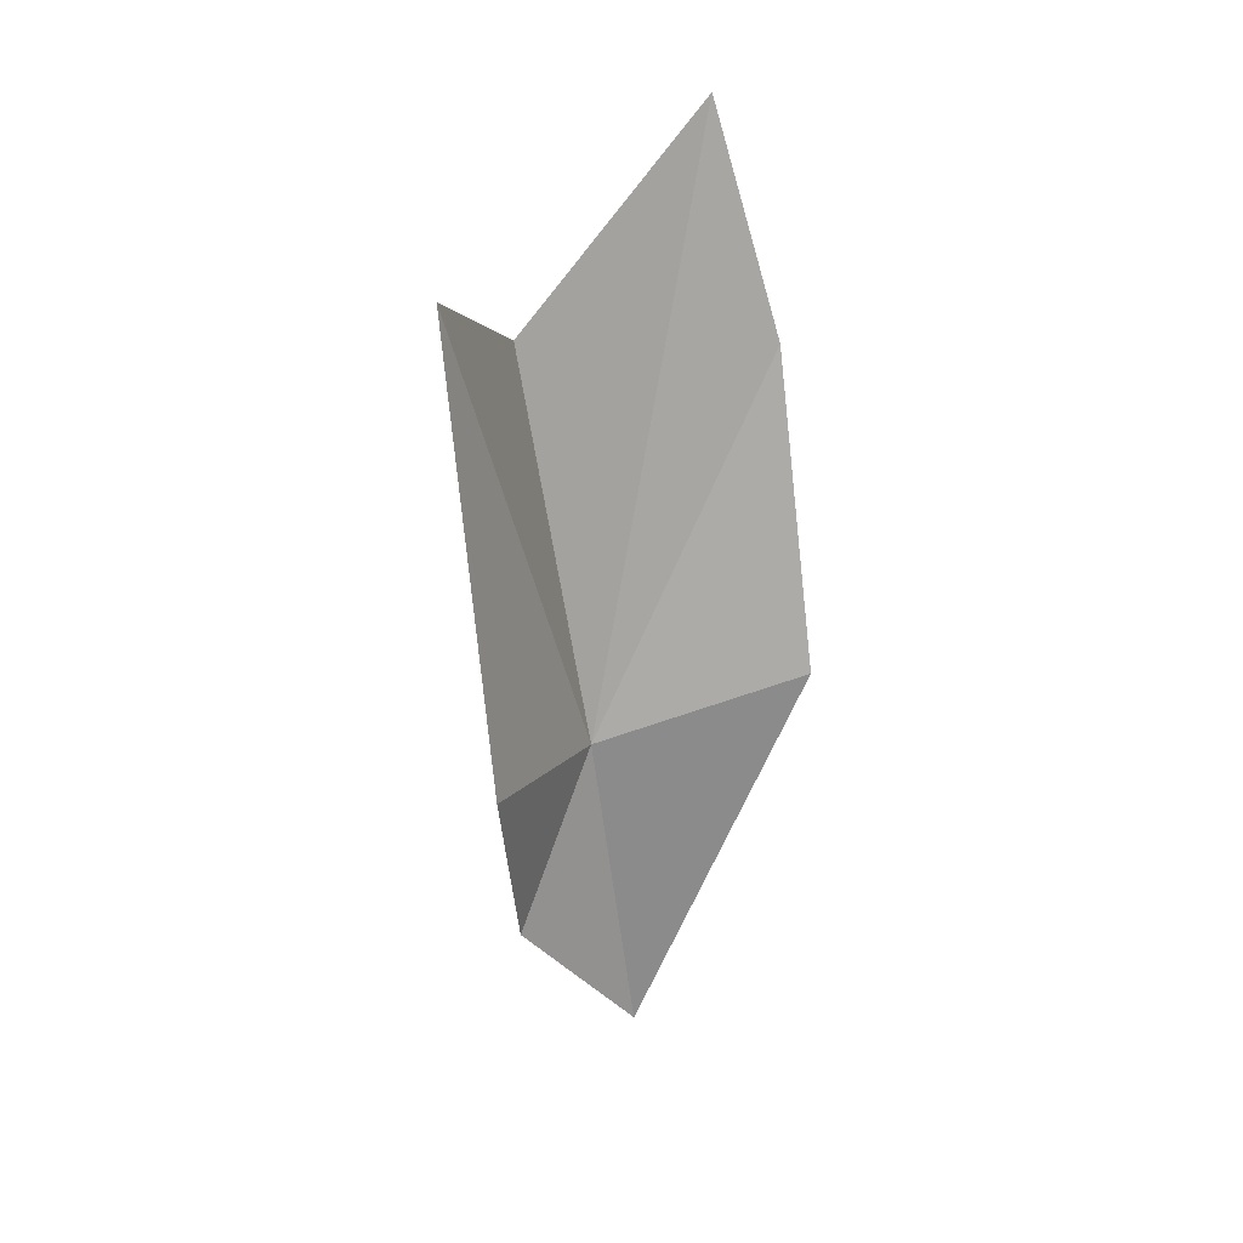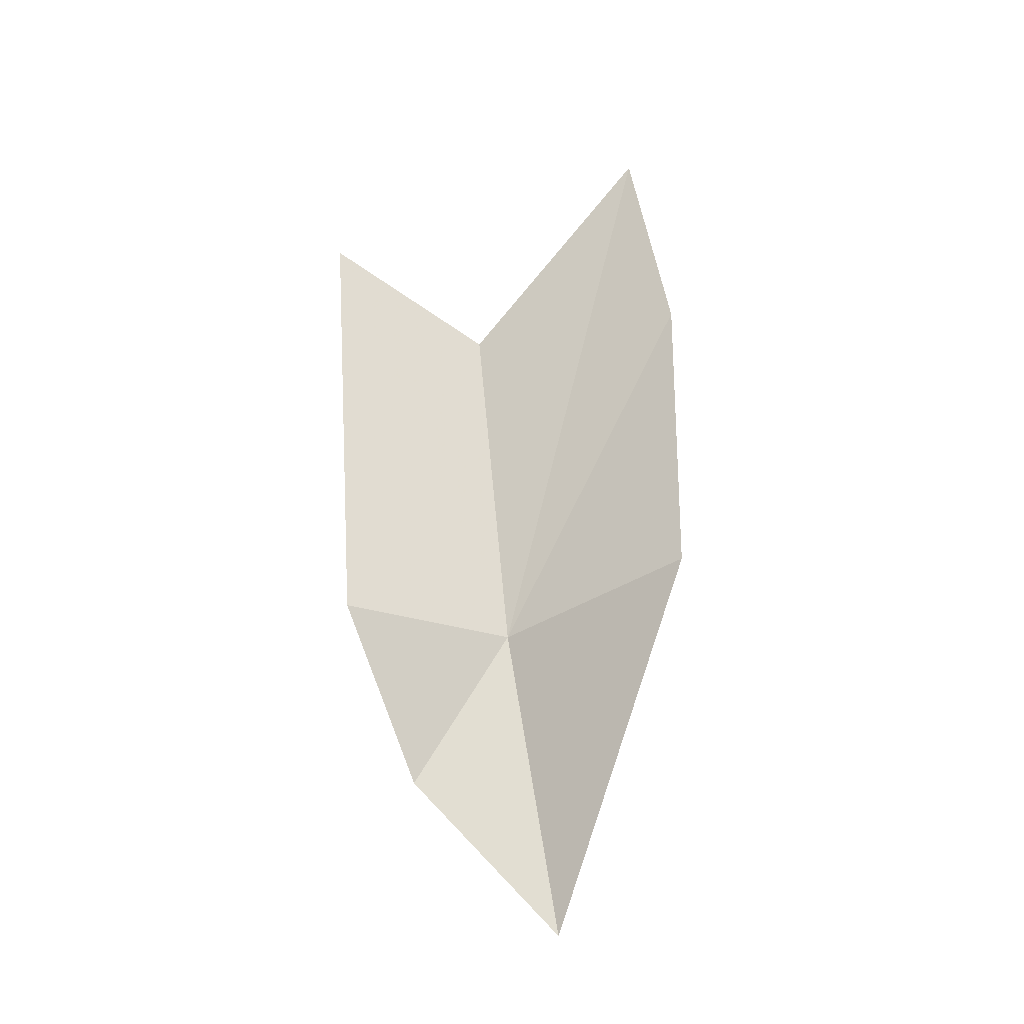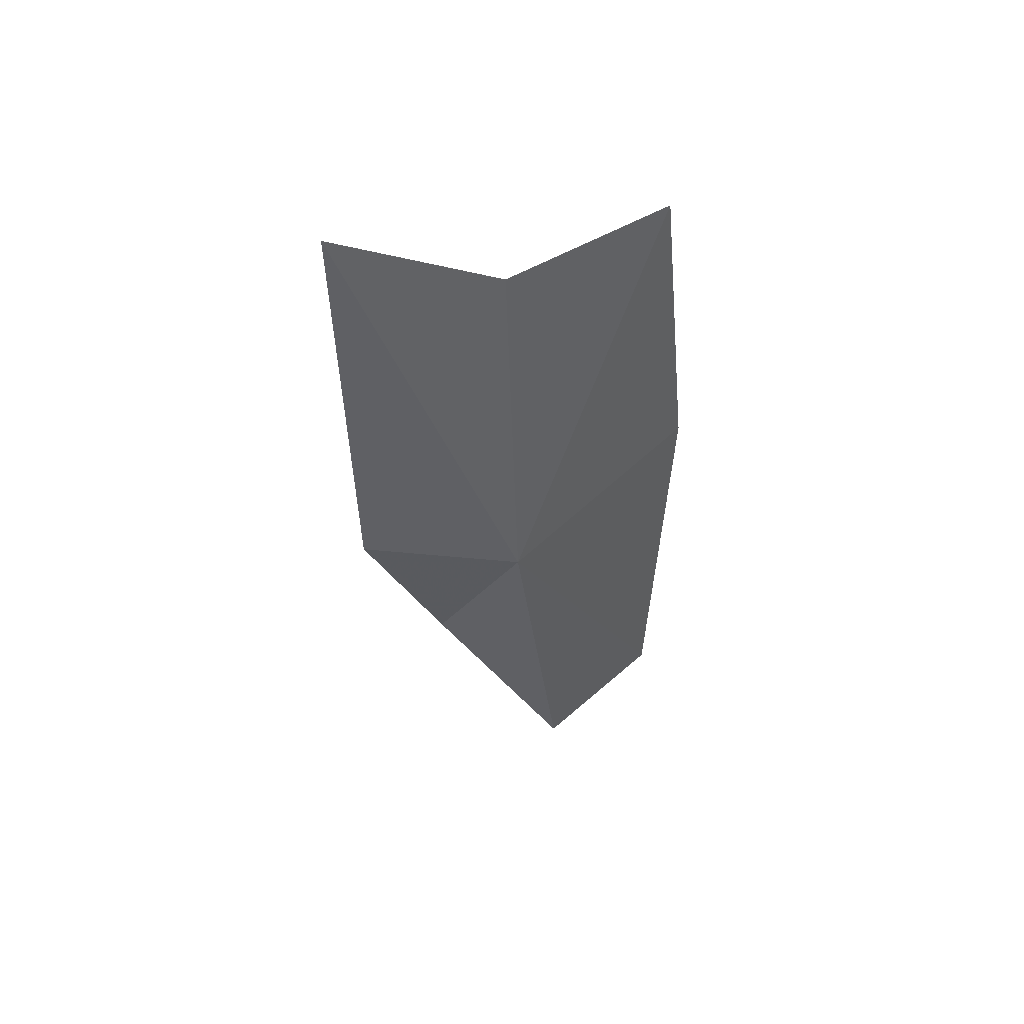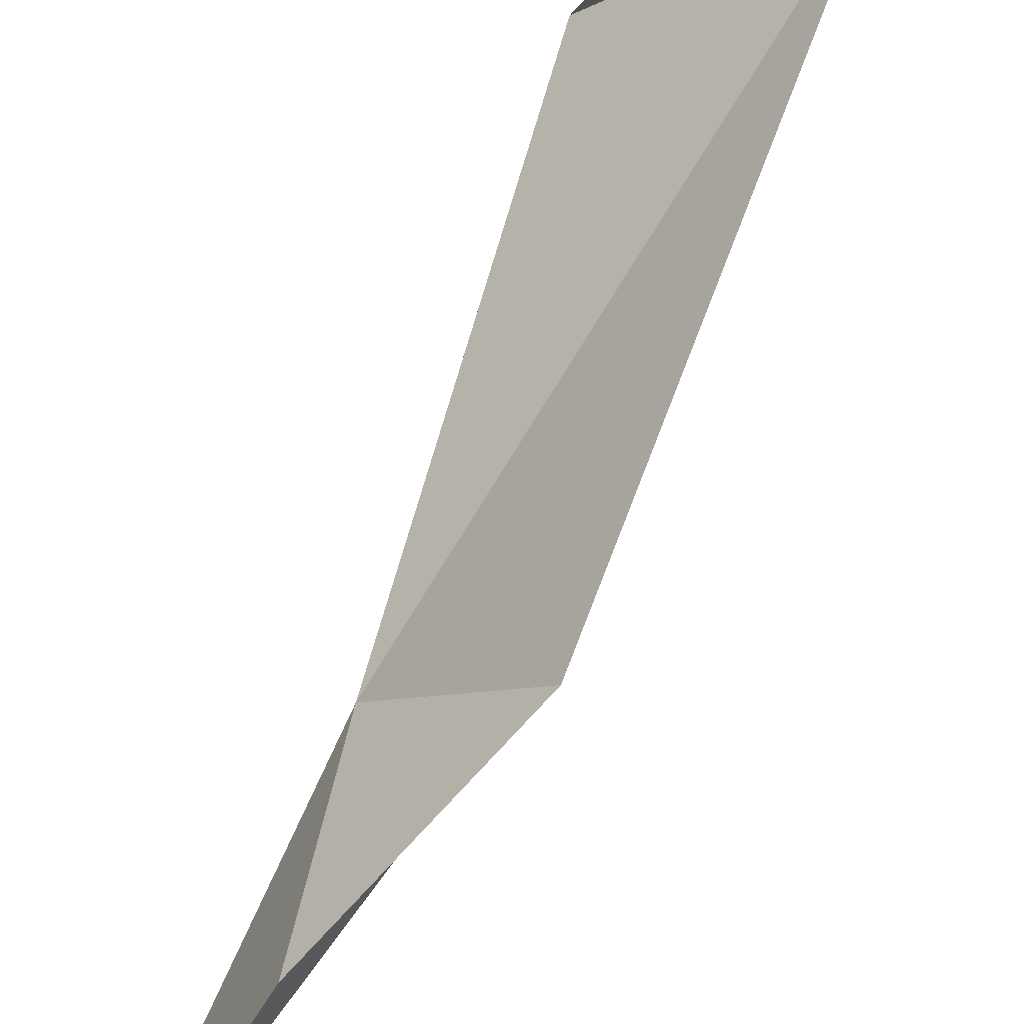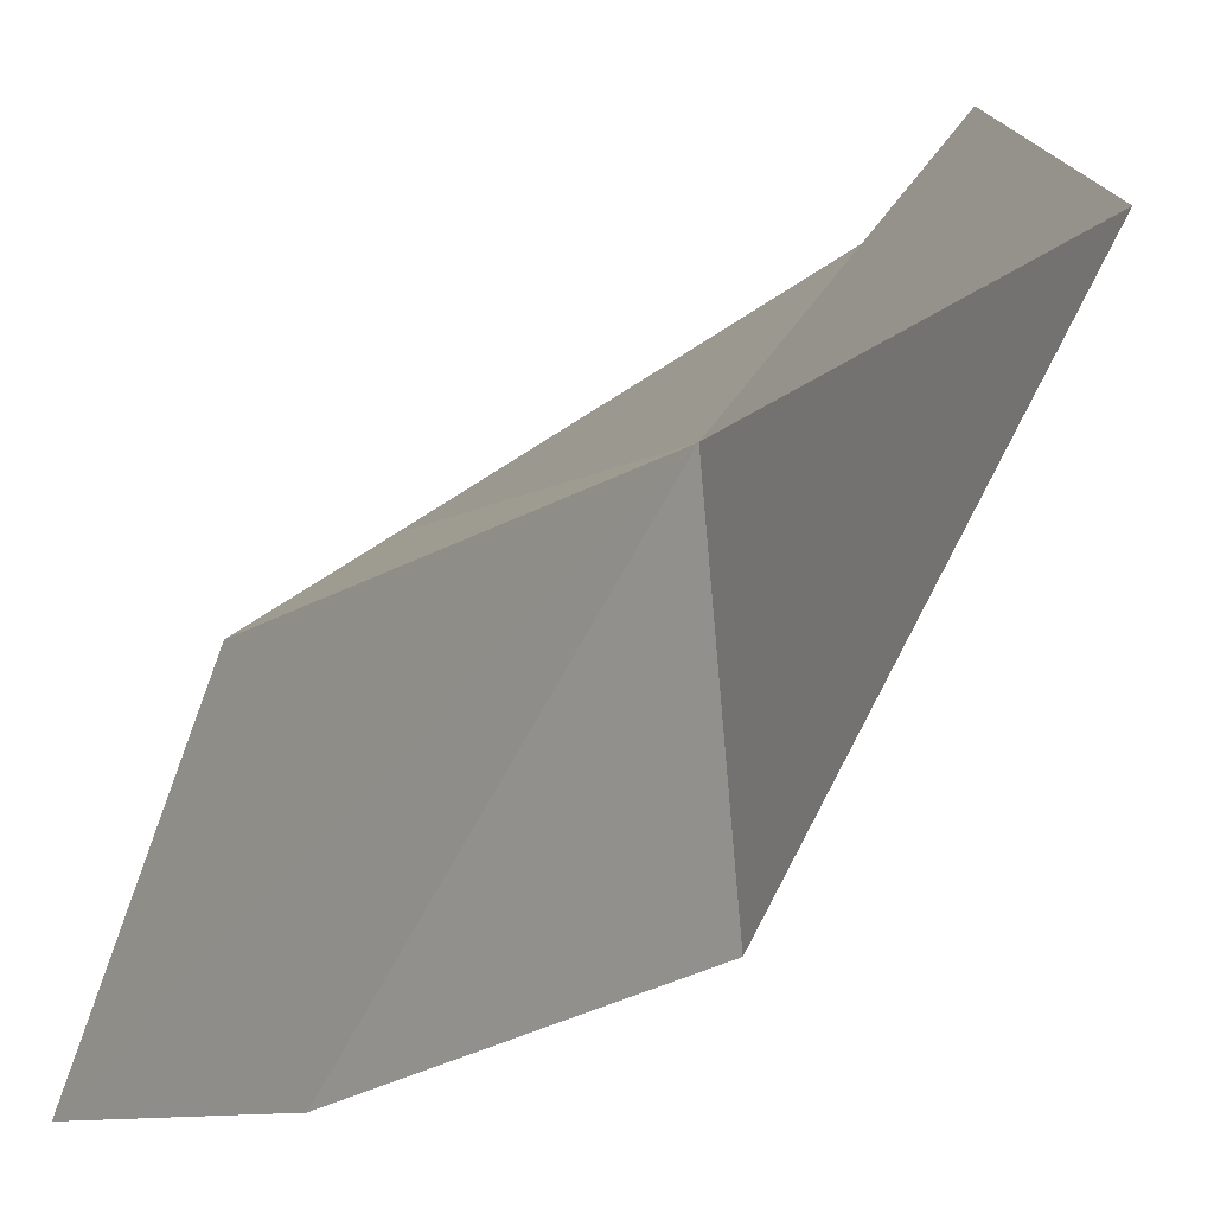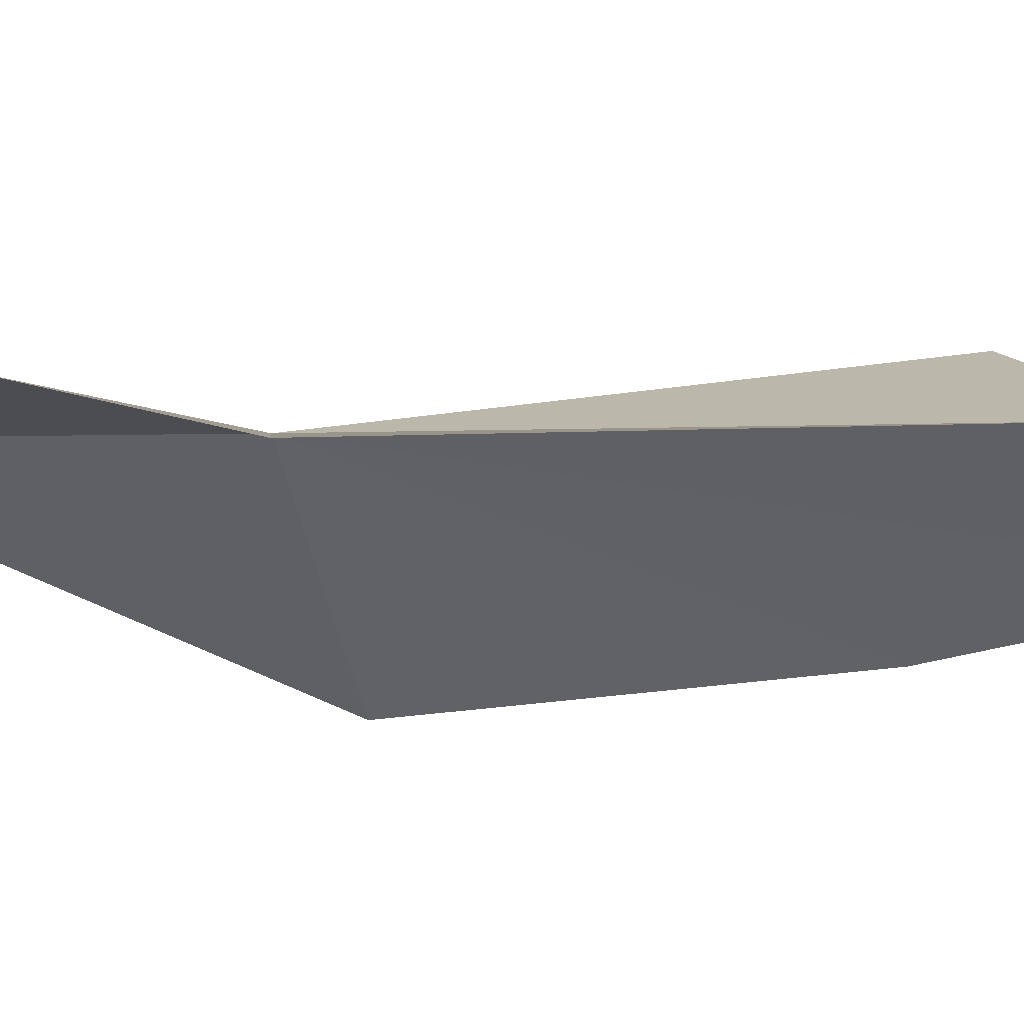
<metadata>
{"format":"obj","ext":"obj","renderer":"f3d","projection":"perspective","resolution":1024,"background":"white","views":[{"elev":22.1,"azim":-117.1,"up":"+Z"},{"elev":-20.9,"azim":-71.0,"up":"+Z"},{"elev":50.1,"azim":-52.0,"up":"+Z"},{"elev":73.6,"azim":-156.4,"up":"+Y"},{"elev":-25.5,"azim":149.9,"up":"+Y"},{"elev":55.0,"azim":-85.9,"up":"+Y"}]}
</metadata>
<code>
v 15.76 57.01 -3.364
v 15.54 56.07 -3.135
v 15.81 56.78 -4.816
v 15.6 57.43 -4.097
v 15.28 57.66 -3.277
v 15.36 57.82 -1.276
v 15.77 56.13 -1.724
v 15.94 56.38 -0.7075
v 15.96 57.25 -1.624
f 1 2 3
f 1 4 5
f 1 5 6
f 1 7 2
f 1 8 7
f 1 9 8
f 1 6 9
f 1 3 4

</code>
